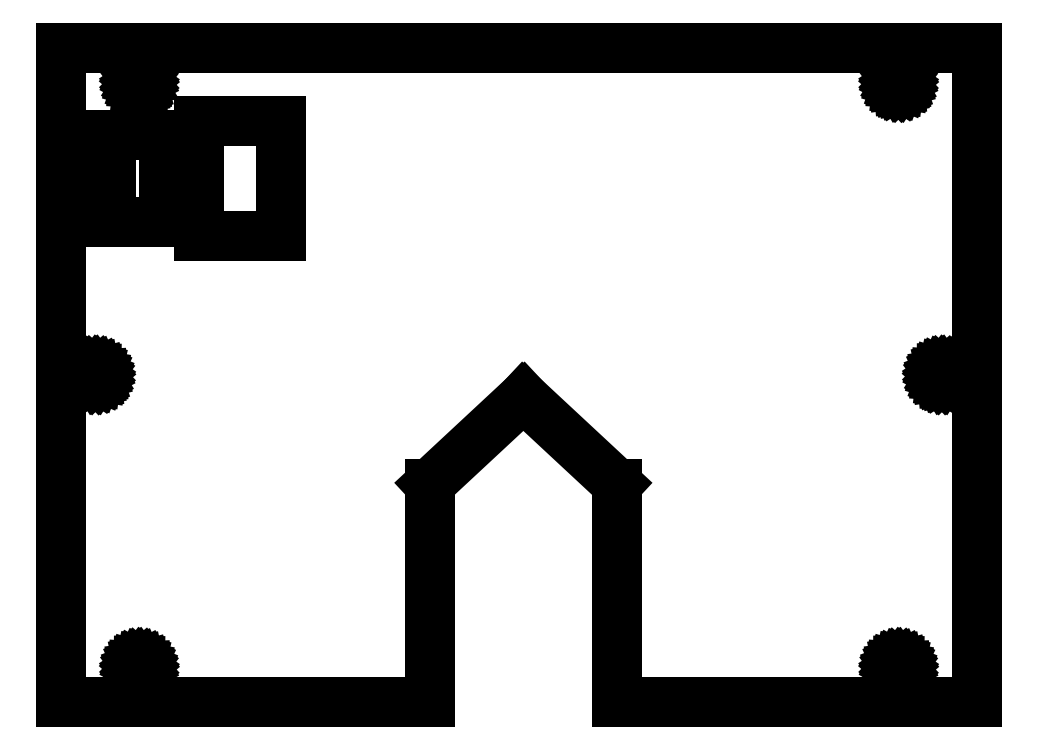
<metadata>
{"format":"dxf","ext":"dxf","renderer":"ezdxf+matplotlib","layout":"modelspace","background":"white","min_lineweight":24,"dpi":150}
</metadata>
<code>
0
SECTION
2
ENTITIES
0
LINE
8
0
10
106
20
70
11
127.5
21
50
0
LINE
8
0
10
127.5
20
50
11
127.5
21
0
0
LINE
8
0
10
127.5
20
0
11
210
21
0
0
LINE
8
0
10
210
20
0
11
210
21
150
0
LINE
8
0
10
210
20
150
11
0
21
150
0
LINE
8
0
10
0
20
150
11
0
21
0
0
LINE
8
0
10
0
20
0
11
84.5
21
0
0
LINE
8
0
10
84.5
20
0
11
84.5
21
50
0
LINE
8
0
10
84.5
20
50
11
106
21
70
0
LINE
8
0
10
18.3
20
140.5
11
17.98
21
140.5
0
LINE
8
0
10
17.98
20
140.5
11
17.65
21
140.5
0
LINE
8
0
10
17.65
20
140.5
11
17.34
21
140.7
0
LINE
8
0
10
17.34
20
140.7
11
17.07
21
140.8
0
LINE
8
0
10
17.07
20
140.8
11
16.84
21
141
0
LINE
8
0
10
16.84
20
141
11
16.67
21
141.3
0
LINE
8
0
10
16.67
20
141.3
11
16.55
21
141.6
0
LINE
8
0
10
16.55
20
141.6
11
16.5
21
141.9
0
LINE
8
0
10
16.5
20
141.9
11
16.52
21
142.3
0
LINE
8
0
10
16.52
20
142.3
11
16.62
21
142.6
0
LINE
8
0
10
16.62
20
142.6
11
16.77
21
142.9
0
LINE
8
0
10
16.77
20
142.9
11
16.98
21
143.1
0
LINE
8
0
10
16.98
20
143.1
11
17.24
21
143.3
0
LINE
8
0
10
17.24
20
143.3
11
17.54
21
143.4
0
LINE
8
0
10
17.54
20
143.4
11
17.85
21
143.5
0
LINE
8
0
10
17.85
20
143.5
11
18.18
21
143.5
0
LINE
8
0
10
18.18
20
143.5
11
18.49
21
143.4
0
LINE
8
0
10
18.49
20
143.4
11
18.79
21
143.3
0
LINE
8
0
10
18.79
20
143.3
11
19.04
21
143.1
0
LINE
8
0
10
19.04
20
143.1
11
19.25
21
142.8
0
LINE
8
0
10
19.25
20
142.8
11
19.4
21
142.5
0
LINE
8
0
10
19.4
20
142.5
11
19.48
21
142.2
0
LINE
8
0
10
19.48
20
142.2
11
19.5
21
141.9
0
LINE
8
0
10
19.5
20
141.9
11
19.44
21
141.6
0
LINE
8
0
10
19.44
20
141.6
11
19.32
21
141.3
0
LINE
8
0
10
19.32
20
141.3
11
19.14
21
141
0
LINE
8
0
10
19.14
20
141
11
18.9
21
140.8
0
LINE
8
0
10
18.9
20
140.8
11
18.63
21
140.6
0
LINE
8
0
10
18.63
20
140.6
11
18.33
21
140.5
0
LINE
8
0
10
18.33
20
140.5
11
18.3
21
140.5
0
LINE
8
0
10
192.3
20
140.5
11
192
21
140.5
0
LINE
8
0
10
192
20
140.5
11
191.7
21
140.5
0
LINE
8
0
10
191.7
20
140.5
11
191.3
21
140.7
0
LINE
8
0
10
191.3
20
140.7
11
191.1
21
140.8
0
LINE
8
0
10
191.1
20
140.8
11
190.8
21
141
0
LINE
8
0
10
190.8
20
141
11
190.7
21
141.3
0
LINE
8
0
10
190.7
20
141.3
11
190.5
21
141.6
0
LINE
8
0
10
190.5
20
141.6
11
190.5
21
141.9
0
LINE
8
0
10
190.5
20
141.9
11
190.5
21
142.3
0
LINE
8
0
10
190.5
20
142.3
11
190.6
21
142.6
0
LINE
8
0
10
190.6
20
142.6
11
190.8
21
142.9
0
LINE
8
0
10
190.8
20
142.9
11
191
21
143.1
0
LINE
8
0
10
191
20
143.1
11
191.2
21
143.3
0
LINE
8
0
10
191.2
20
143.3
11
191.5
21
143.4
0
LINE
8
0
10
191.5
20
143.4
11
191.8
21
143.5
0
LINE
8
0
10
191.8
20
143.5
11
192.2
21
143.5
0
LINE
8
0
10
192.2
20
143.5
11
192.5
21
143.4
0
LINE
8
0
10
192.5
20
143.4
11
192.8
21
143.3
0
LINE
8
0
10
192.8
20
143.3
11
193
21
143.1
0
LINE
8
0
10
193
20
143.1
11
193.2
21
142.8
0
LINE
8
0
10
193.2
20
142.8
11
193.4
21
142.5
0
LINE
8
0
10
193.4
20
142.5
11
193.5
21
142.2
0
LINE
8
0
10
193.5
20
142.2
11
193.5
21
141.9
0
LINE
8
0
10
193.5
20
141.9
11
193.4
21
141.6
0
LINE
8
0
10
193.4
20
141.6
11
193.3
21
141.3
0
LINE
8
0
10
193.3
20
141.3
11
193.1
21
141
0
LINE
8
0
10
193.1
20
141
11
192.9
21
140.8
0
LINE
8
0
10
192.9
20
140.8
11
192.6
21
140.6
0
LINE
8
0
10
192.6
20
140.6
11
192.3
21
140.5
0
LINE
8
0
10
192.3
20
140.5
11
192.3
21
140.5
0
LINE
8
0
10
31.57
20
106.8
11
31.57
21
133.2
0
LINE
8
0
10
31.57
20
133.2
11
50.57
21
133.2
0
LINE
8
0
10
50.57
20
133.2
11
50.57
21
106.8
0
LINE
8
0
10
50.57
20
106.8
11
31.57
21
106.8
0
LINE
8
0
10
11.45
20
110
11
11.45
21
130
0
LINE
8
0
10
11.45
20
130
11
23.57
21
130
0
LINE
8
0
10
23.57
20
130
11
23.57
21
110
0
LINE
8
0
10
23.57
20
110
11
11.45
21
110
0
LINE
8
0
10
8.3
20
73.53
11
7.981
21
73.5
0
LINE
8
0
10
7.981
20
73.5
11
7.654
21
73.54
0
LINE
8
0
10
7.654
20
73.54
11
7.344
21
73.65
0
LINE
8
0
10
7.344
20
73.65
11
7.073
21
73.82
0
LINE
8
0
10
7.073
20
73.82
11
6.844
21
74.04
0
LINE
8
0
10
6.844
20
74.04
11
6.668
21
74.31
0
LINE
8
0
10
6.668
20
74.31
11
6.549
21
74.62
0
LINE
8
0
10
6.549
20
74.62
11
6.501
21
74.94
0
LINE
8
0
10
6.501
20
74.94
11
6.523
21
75.26
0
LINE
8
0
10
6.523
20
75.26
11
6.616
21
75.58
0
LINE
8
0
10
6.616
20
75.58
11
6.77
21
75.86
0
LINE
8
0
10
6.77
20
75.86
11
6.98
21
76.1
0
LINE
8
0
10
6.98
20
76.1
11
7.245
21
76.3
0
LINE
8
0
10
7.245
20
76.3
11
7.536
21
76.43
0
LINE
8
0
10
7.536
20
76.43
11
7.849
21
76.49
0
LINE
8
0
10
7.849
20
76.49
11
8.179
21
76.49
0
LINE
8
0
10
8.179
20
76.49
11
8.49
21
76.42
0
LINE
8
0
10
8.49
20
76.42
11
8.788
21
76.28
0
LINE
8
0
10
8.788
20
76.28
11
9.04
21
76.08
0
LINE
8
0
10
9.04
20
76.08
11
9.246
21
75.84
0
LINE
8
0
10
9.246
20
75.84
11
9.398
21
75.54
0
LINE
8
0
10
9.398
20
75.54
11
9.482
21
75.23
0
LINE
8
0
10
9.482
20
75.23
11
9.497
21
74.91
0
LINE
8
0
10
9.497
20
74.91
11
9.443
21
74.59
0
LINE
8
0
10
9.443
20
74.59
11
9.319
21
74.29
0
LINE
8
0
10
9.319
20
74.29
11
9.138
21
74.02
0
LINE
8
0
10
9.138
20
74.02
11
8.904
21
73.8
0
LINE
8
0
10
8.904
20
73.8
11
8.63
21
73.64
0
LINE
8
0
10
8.63
20
73.64
11
8.327
21
73.54
0
LINE
8
0
10
8.327
20
73.54
11
8.3
21
73.53
0
LINE
8
0
10
202.3
20
73.53
11
202
21
73.5
0
LINE
8
0
10
202
20
73.5
11
201.7
21
73.54
0
LINE
8
0
10
201.7
20
73.54
11
201.3
21
73.65
0
LINE
8
0
10
201.3
20
73.65
11
201.1
21
73.82
0
LINE
8
0
10
201.1
20
73.82
11
200.8
21
74.04
0
LINE
8
0
10
200.8
20
74.04
11
200.7
21
74.31
0
LINE
8
0
10
200.7
20
74.31
11
200.5
21
74.62
0
LINE
8
0
10
200.5
20
74.62
11
200.5
21
74.94
0
LINE
8
0
10
200.5
20
74.94
11
200.5
21
75.26
0
LINE
8
0
10
200.5
20
75.26
11
200.6
21
75.58
0
LINE
8
0
10
200.6
20
75.58
11
200.8
21
75.86
0
LINE
8
0
10
200.8
20
75.86
11
201
21
76.1
0
LINE
8
0
10
201
20
76.1
11
201.2
21
76.3
0
LINE
8
0
10
201.2
20
76.3
11
201.5
21
76.43
0
LINE
8
0
10
201.5
20
76.43
11
201.8
21
76.49
0
LINE
8
0
10
201.8
20
76.49
11
202.2
21
76.49
0
LINE
8
0
10
202.2
20
76.49
11
202.5
21
76.42
0
LINE
8
0
10
202.5
20
76.42
11
202.8
21
76.28
0
LINE
8
0
10
202.8
20
76.28
11
203
21
76.08
0
LINE
8
0
10
203
20
76.08
11
203.2
21
75.84
0
LINE
8
0
10
203.2
20
75.84
11
203.4
21
75.54
0
LINE
8
0
10
203.4
20
75.54
11
203.5
21
75.23
0
LINE
8
0
10
203.5
20
75.23
11
203.5
21
74.91
0
LINE
8
0
10
203.5
20
74.91
11
203.4
21
74.59
0
LINE
8
0
10
203.4
20
74.59
11
203.3
21
74.29
0
LINE
8
0
10
203.3
20
74.29
11
203.1
21
74.02
0
LINE
8
0
10
203.1
20
74.02
11
202.9
21
73.8
0
LINE
8
0
10
202.9
20
73.8
11
202.6
21
73.64
0
LINE
8
0
10
202.6
20
73.64
11
202.3
21
73.54
0
LINE
8
0
10
202.3
20
73.54
11
202.3
21
73.53
0
LINE
8
0
10
18.3
20
6.53
11
17.98
21
6.5
0
LINE
8
0
10
17.98
20
6.5
11
17.65
21
6.54
0
LINE
8
0
10
17.65
20
6.54
11
17.34
21
6.651
0
LINE
8
0
10
17.34
20
6.651
11
17.07
21
6.821
0
LINE
8
0
10
17.07
20
6.821
11
16.84
21
7.044
0
LINE
8
0
10
16.84
20
7.044
11
16.67
21
7.311
0
LINE
8
0
10
16.67
20
7.311
11
16.55
21
7.618
0
LINE
8
0
10
16.55
20
7.618
11
16.5
21
7.943
0
LINE
8
0
10
16.5
20
7.943
11
16.52
21
8.263
0
LINE
8
0
10
16.52
20
8.263
11
16.62
21
8.578
0
LINE
8
0
10
16.62
20
8.578
11
16.77
21
8.859
0
LINE
8
0
10
16.77
20
8.859
11
16.98
21
9.1
0
LINE
8
0
10
16.98
20
9.1
11
17.24
21
9.296
0
LINE
8
0
10
17.24
20
9.296
11
17.54
21
9.427
0
LINE
8
0
10
17.54
20
9.427
11
17.85
21
9.492
0
LINE
8
0
10
17.85
20
9.492
11
18.18
21
9.489
0
LINE
8
0
10
18.18
20
9.489
11
18.49
21
9.418
0
LINE
8
0
10
18.49
20
9.418
11
18.79
21
9.276
0
LINE
8
0
10
18.79
20
9.276
11
19.04
21
9.08
0
LINE
8
0
10
19.04
20
9.08
11
19.25
21
8.835
0
LINE
8
0
10
19.25
20
8.835
11
19.4
21
8.543
0
LINE
8
0
10
19.4
20
8.543
11
19.48
21
8.235
0
LINE
8
0
10
19.48
20
8.235
11
19.5
21
7.906
0
LINE
8
0
10
19.5
20
7.906
11
19.44
21
7.591
0
LINE
8
0
10
19.44
20
7.591
11
19.32
21
7.286
0
LINE
8
0
10
19.32
20
7.286
11
19.14
21
7.022
0
LINE
8
0
10
19.14
20
7.022
11
18.9
21
6.803
0
LINE
8
0
10
18.9
20
6.803
11
18.63
21
6.639
0
LINE
8
0
10
18.63
20
6.639
11
18.33
21
6.536
0
LINE
8
0
10
18.33
20
6.536
11
18.3
21
6.53
0
LINE
8
0
10
192.3
20
6.53
11
192
21
6.5
0
LINE
8
0
10
192
20
6.5
11
191.7
21
6.54
0
LINE
8
0
10
191.7
20
6.54
11
191.3
21
6.651
0
LINE
8
0
10
191.3
20
6.651
11
191.1
21
6.821
0
LINE
8
0
10
191.1
20
6.821
11
190.8
21
7.044
0
LINE
8
0
10
190.8
20
7.044
11
190.7
21
7.311
0
LINE
8
0
10
190.7
20
7.311
11
190.5
21
7.618
0
LINE
8
0
10
190.5
20
7.618
11
190.5
21
7.943
0
LINE
8
0
10
190.5
20
7.943
11
190.5
21
8.263
0
LINE
8
0
10
190.5
20
8.263
11
190.6
21
8.578
0
LINE
8
0
10
190.6
20
8.578
11
190.8
21
8.859
0
LINE
8
0
10
190.8
20
8.859
11
191
21
9.1
0
LINE
8
0
10
191
20
9.1
11
191.2
21
9.296
0
LINE
8
0
10
191.2
20
9.296
11
191.5
21
9.427
0
LINE
8
0
10
191.5
20
9.427
11
191.8
21
9.492
0
LINE
8
0
10
191.8
20
9.492
11
192.2
21
9.489
0
LINE
8
0
10
192.2
20
9.489
11
192.5
21
9.418
0
LINE
8
0
10
192.5
20
9.418
11
192.8
21
9.276
0
LINE
8
0
10
192.8
20
9.276
11
193
21
9.08
0
LINE
8
0
10
193
20
9.08
11
193.2
21
8.835
0
LINE
8
0
10
193.2
20
8.835
11
193.4
21
8.543
0
LINE
8
0
10
193.4
20
8.543
11
193.5
21
8.235
0
LINE
8
0
10
193.5
20
8.235
11
193.5
21
7.906
0
LINE
8
0
10
193.5
20
7.906
11
193.4
21
7.591
0
LINE
8
0
10
193.4
20
7.591
11
193.3
21
7.286
0
LINE
8
0
10
193.3
20
7.286
11
193.1
21
7.022
0
LINE
8
0
10
193.1
20
7.022
11
192.9
21
6.803
0
LINE
8
0
10
192.9
20
6.803
11
192.6
21
6.639
0
LINE
8
0
10
192.6
20
6.639
11
192.3
21
6.536
0
LINE
8
0
10
192.3
20
6.536
11
192.3
21
6.53
0
ENDSEC
0
EOF

</code>
